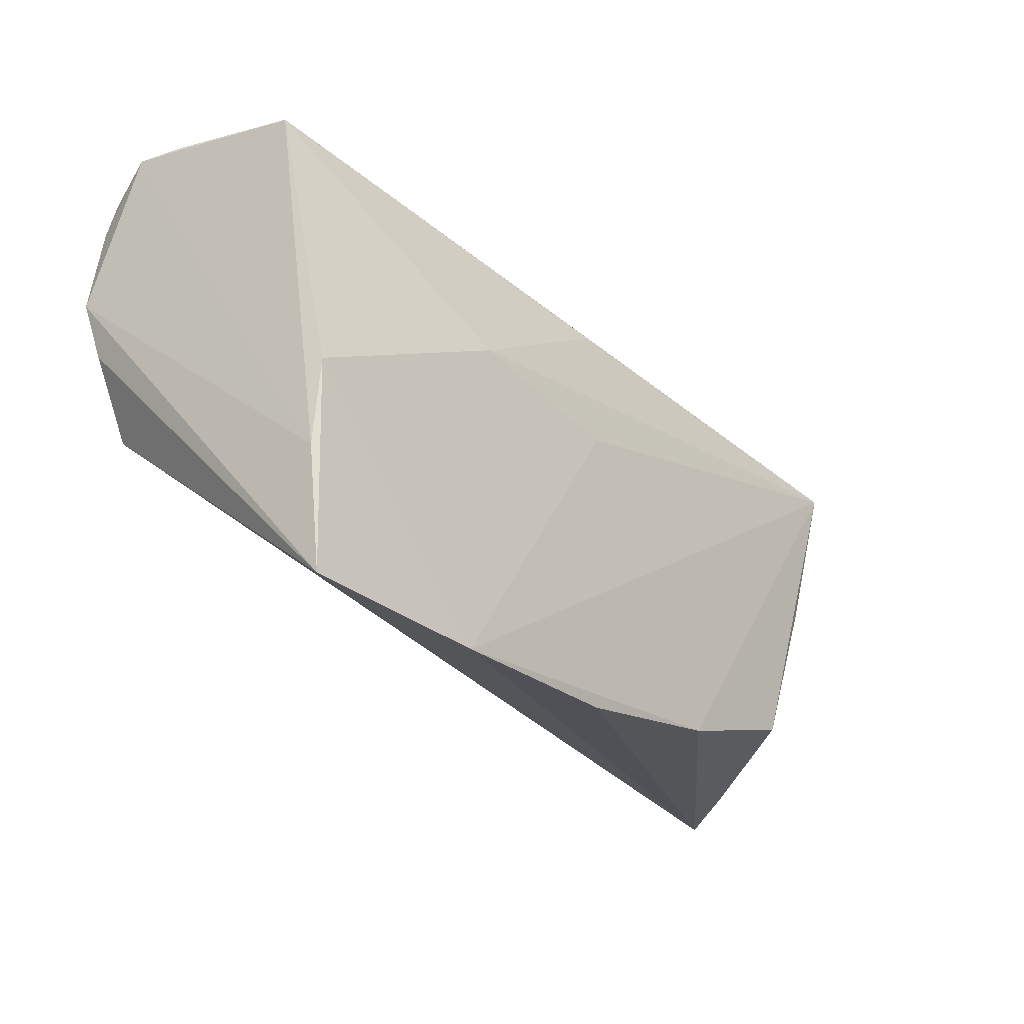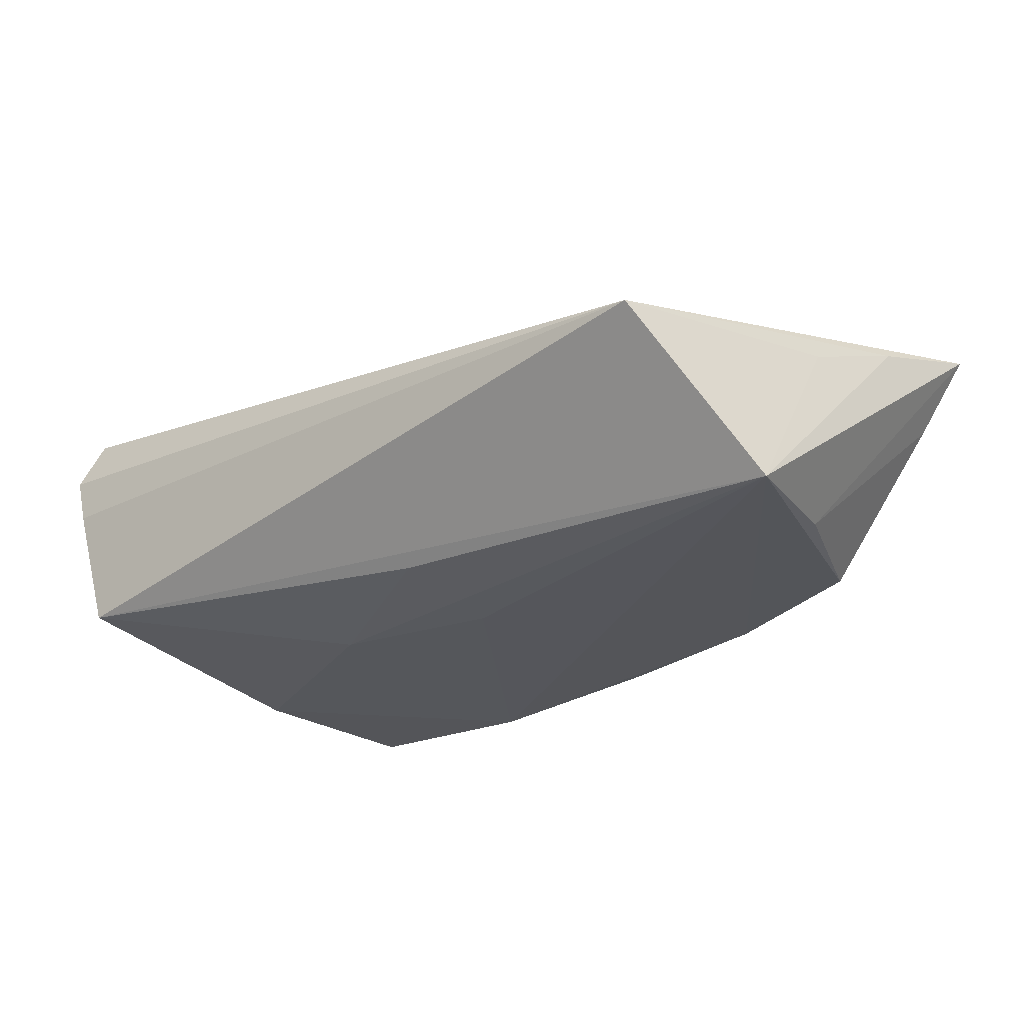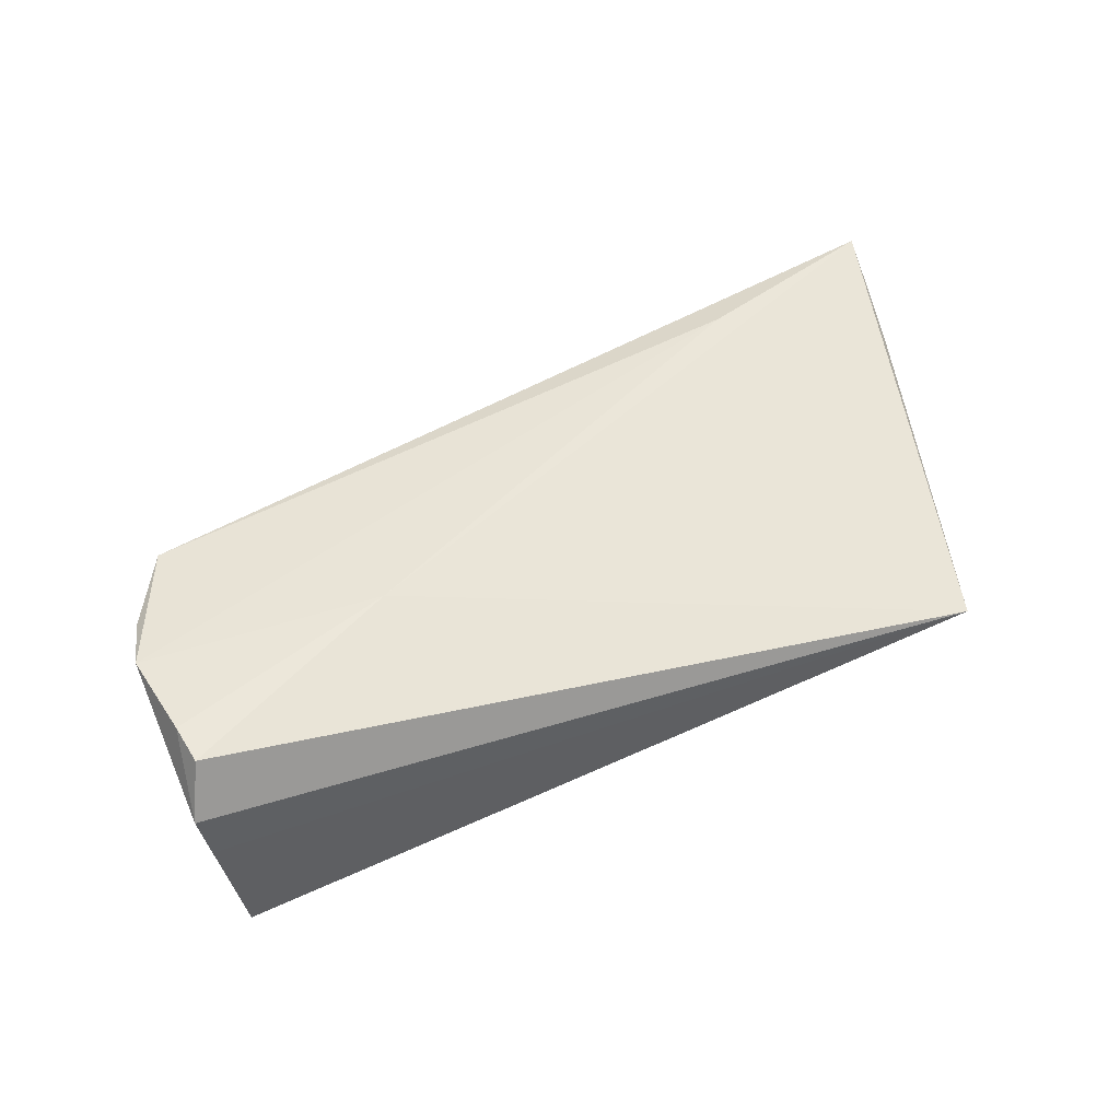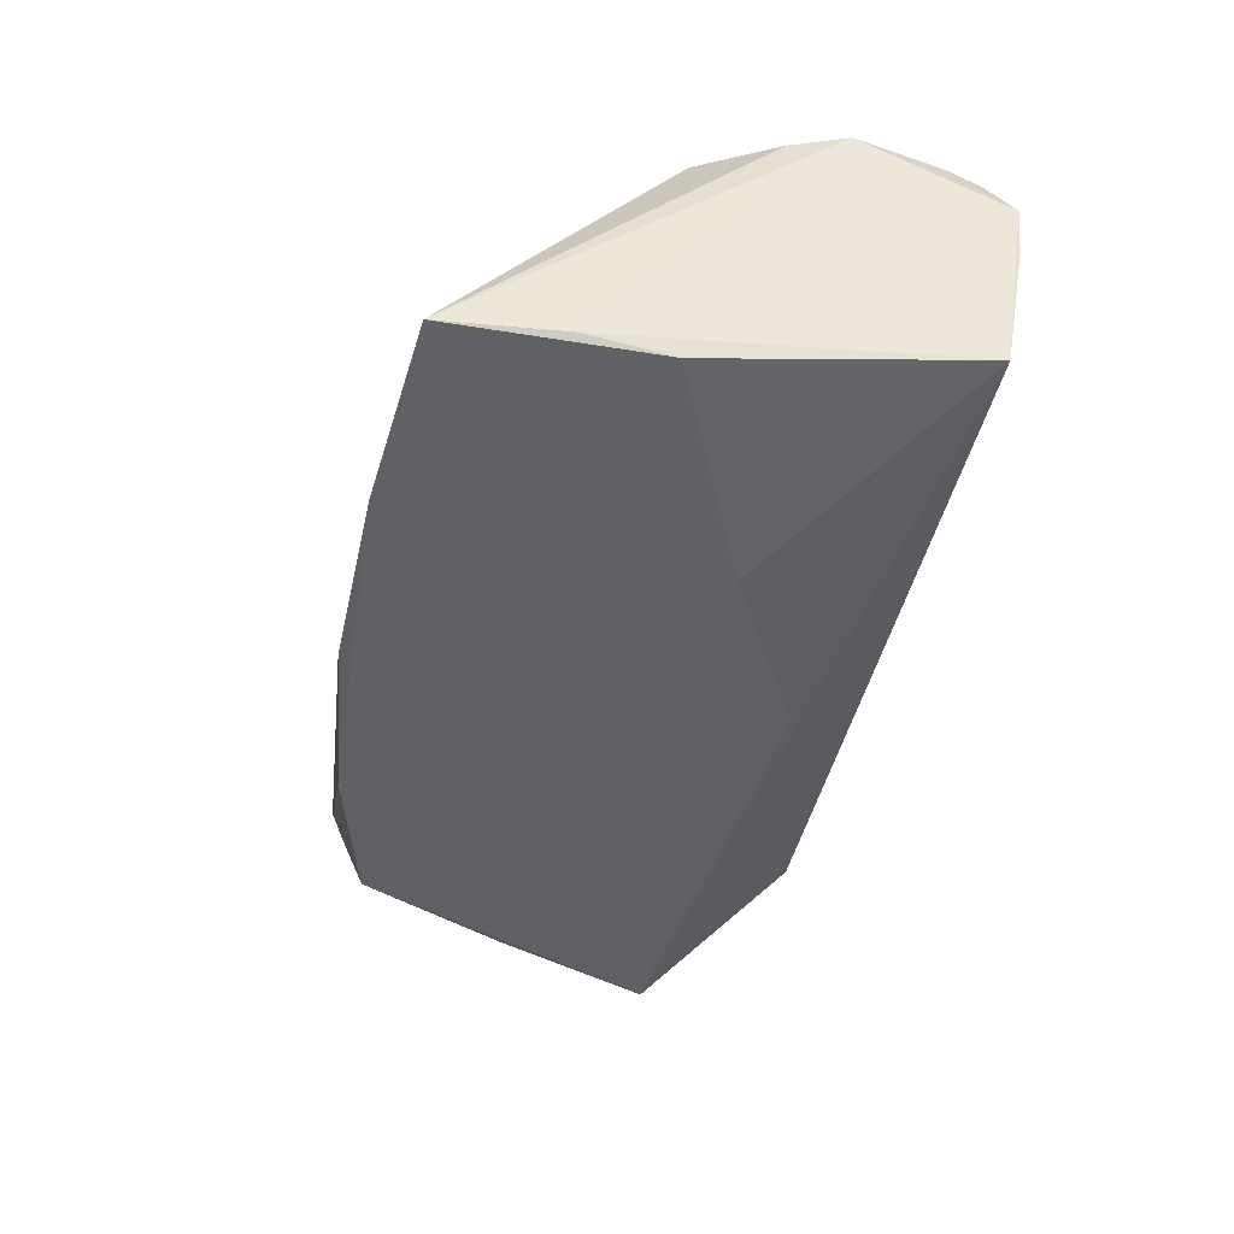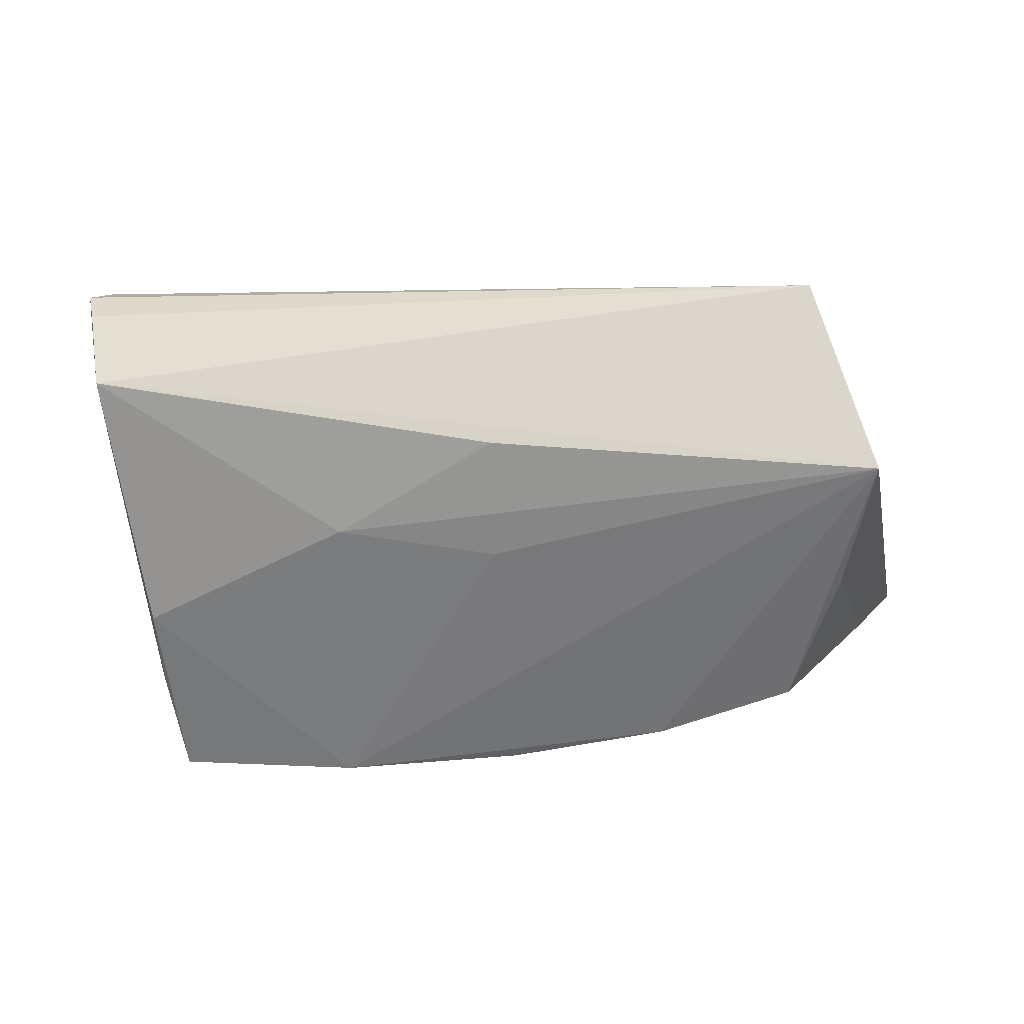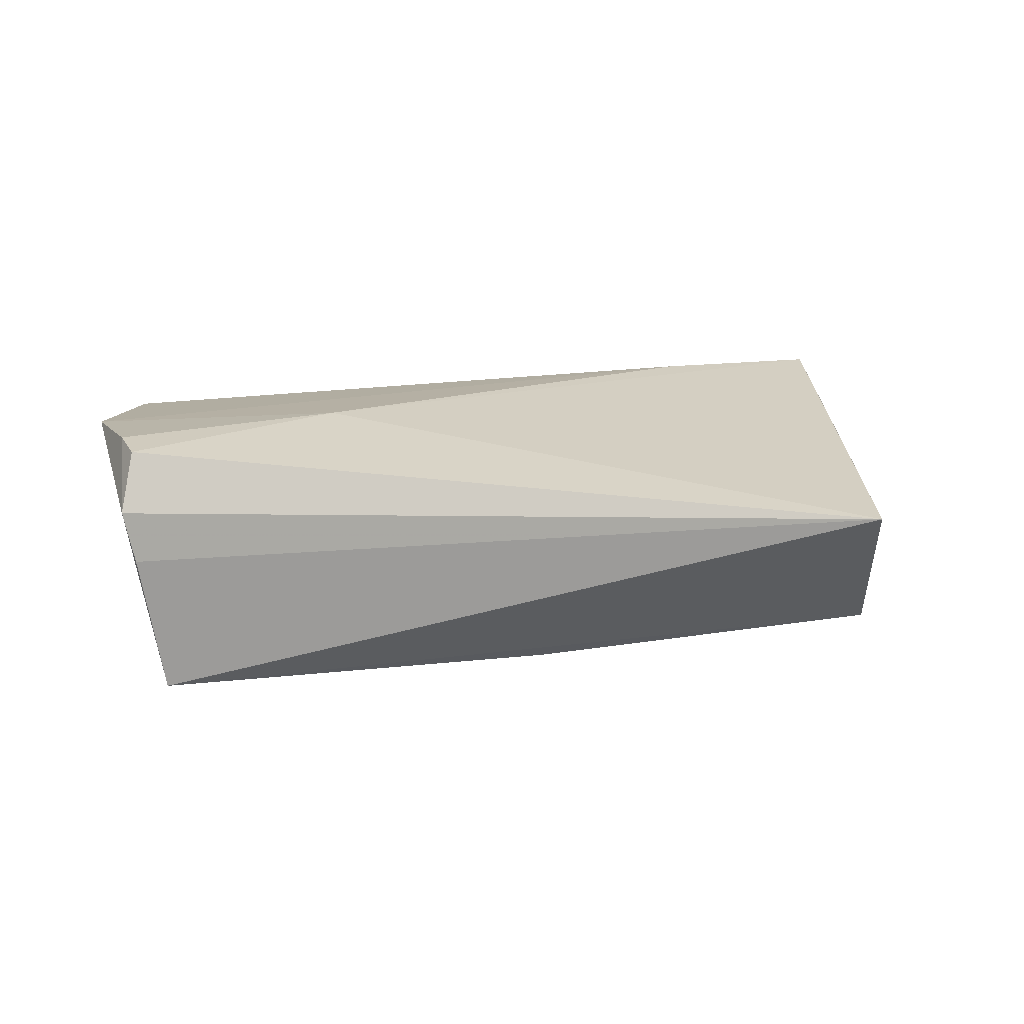
<metadata>
{"format":"obj","ext":"obj","renderer":"f3d","projection":"perspective","resolution":1024,"background":"white","views":[{"elev":-25.7,"azim":133.6,"up":"+Y"},{"elev":-26.6,"azim":-142.2,"up":"+Z"},{"elev":42.9,"azim":156.3,"up":"+Z"},{"elev":-49.1,"azim":78.0,"up":"+Z"},{"elev":-59.3,"azim":-177.2,"up":"+Z"},{"elev":11.6,"azim":163.2,"up":"+Z"}]}
</metadata>
<code>
v 0.02425 0.0133 0.01762
v -0.05312 -0.02662 0.007249
v -0.05893 -0.02797 0.01661
v 0.05055 0.005763 0.01653
v 0.0204 -0.03126 -0.01577
v -0.05225 0.0003073 0.006644
v -0.00154 0.01816 -0.01434
v 0.04545 -0.003529 0.01731
v -0.05034 0.01202 -0.01428
v 0.05037 0.02954 0.004018
v 0.04715 0.02742 -0.01151
v 0.05173 0.02975 0.00976
v -0.05569 -0.01266 0.01167
v -0.002387 -0.03158 -0.01399
v 0.05014 0.02728 0.01626
v -0.04344 0.02975 0.00331
v -0.03323 -0.018 0.01762
v 0.01828 0.007204 -0.01624
v 0.05082 0.02299 0.01729
v 0.04268 -0.02921 -0.01558
v -0.04659 -0.006217 -0.01226
v 0.05228 0.01243 0.01762
v 0.04412 -0.01479 -0.01536
v 0.04398 -0.004702 -0.01638
v -0.04024 -0.02414 -0.01179
v -0.02266 -0.02908 -0.01313
v -0.001211 0.002691 -0.01594
f 12 16 15
f 10 16 12
f 12 11 10
f 10 11 16
f 1 16 3
f 1 15 16
f 12 15 19
f 15 1 19
f 17 1 3
f 26 14 3
f 8 17 3
f 3 20 8
f 20 4 8
f 3 16 13
f 16 6 13
f 2 26 3
f 25 26 2
f 9 26 25
f 16 11 9
f 9 6 16
f 9 13 6
f 3 13 9
f 22 8 4
f 12 19 22
f 22 19 1
f 22 4 20
f 1 17 22
f 17 8 22
f 14 26 5
f 26 9 5
f 5 20 3
f 3 14 5
f 25 2 21
f 21 9 25
f 21 2 3
f 3 9 21
f 24 18 11
f 20 5 24
f 24 5 18
f 7 9 11
f 11 18 7
f 7 18 9
f 9 18 27
f 27 5 9
f 18 5 27
f 20 24 23
f 23 24 11
f 23 22 20
f 23 11 12
f 12 22 23

</code>
